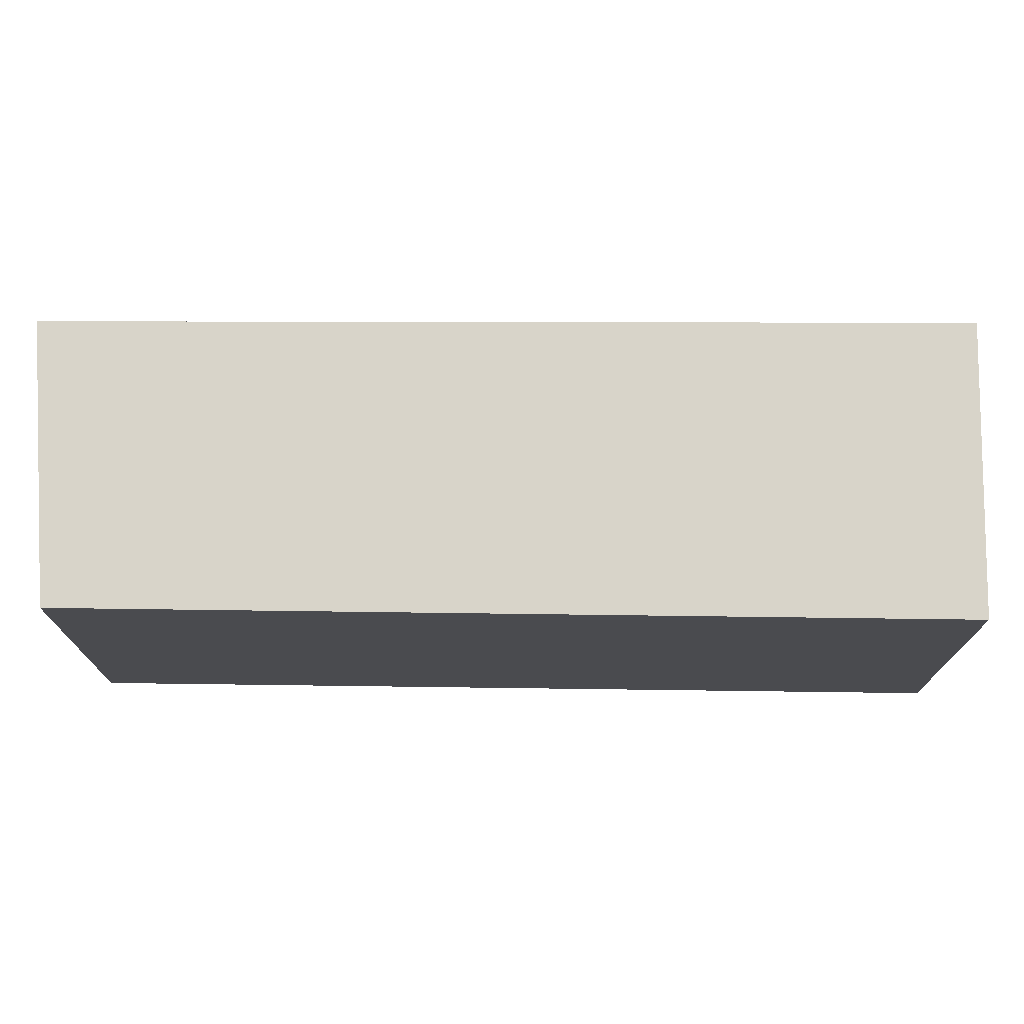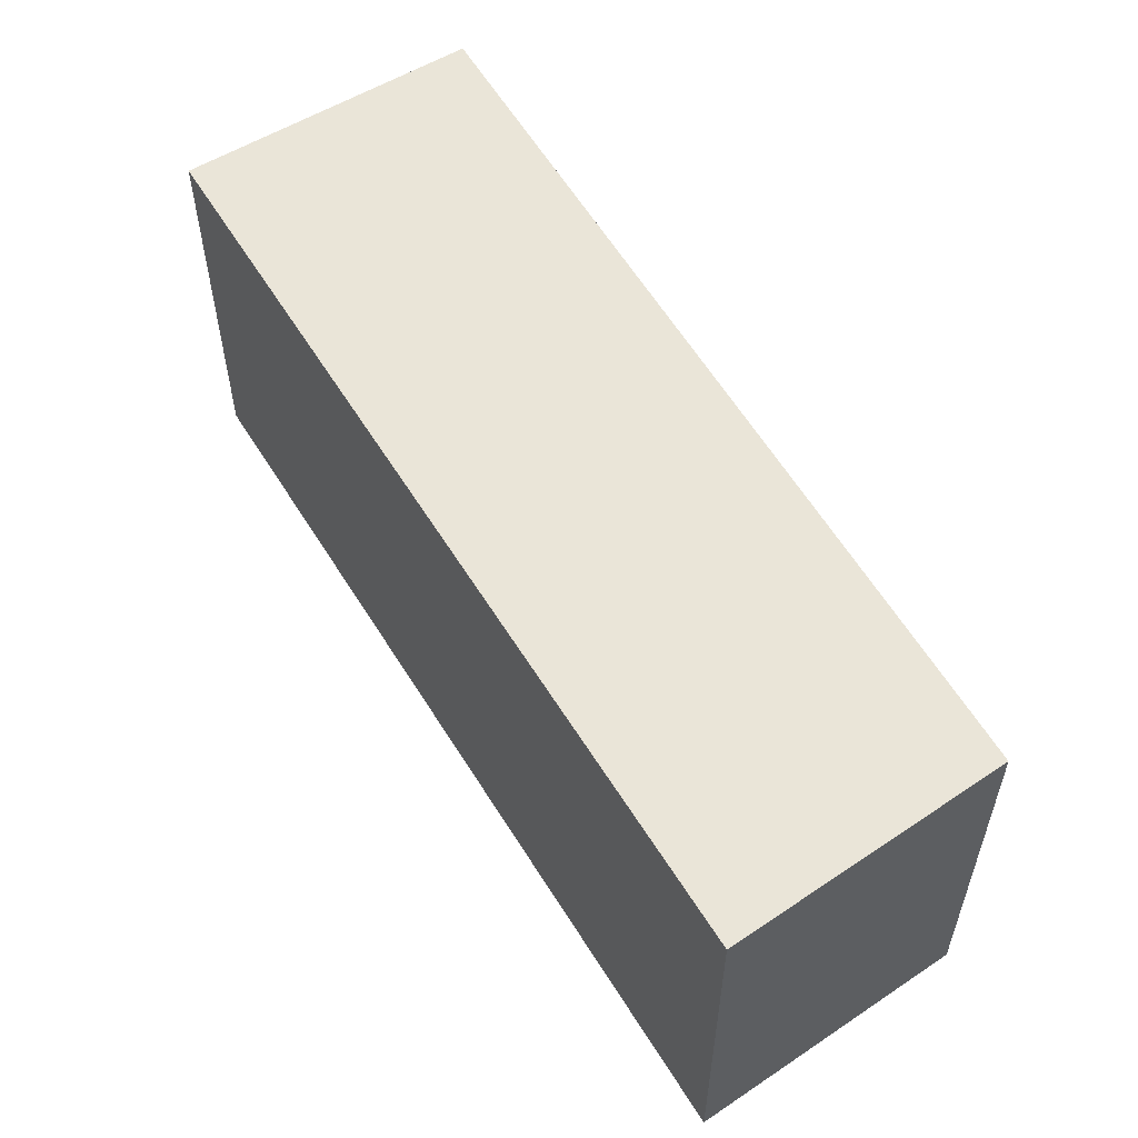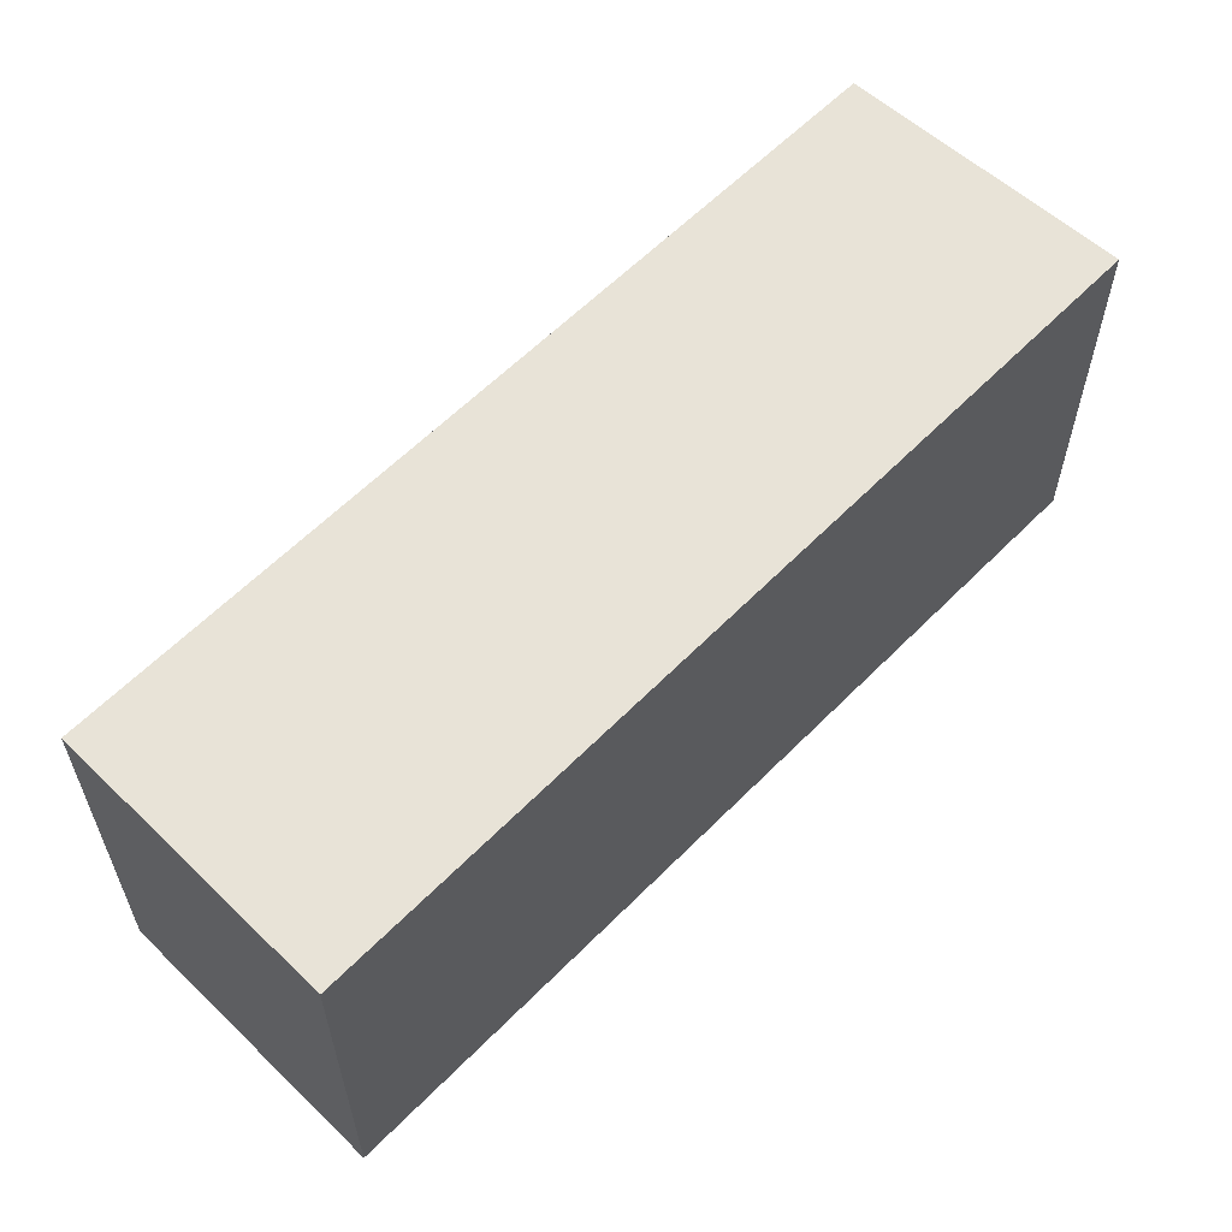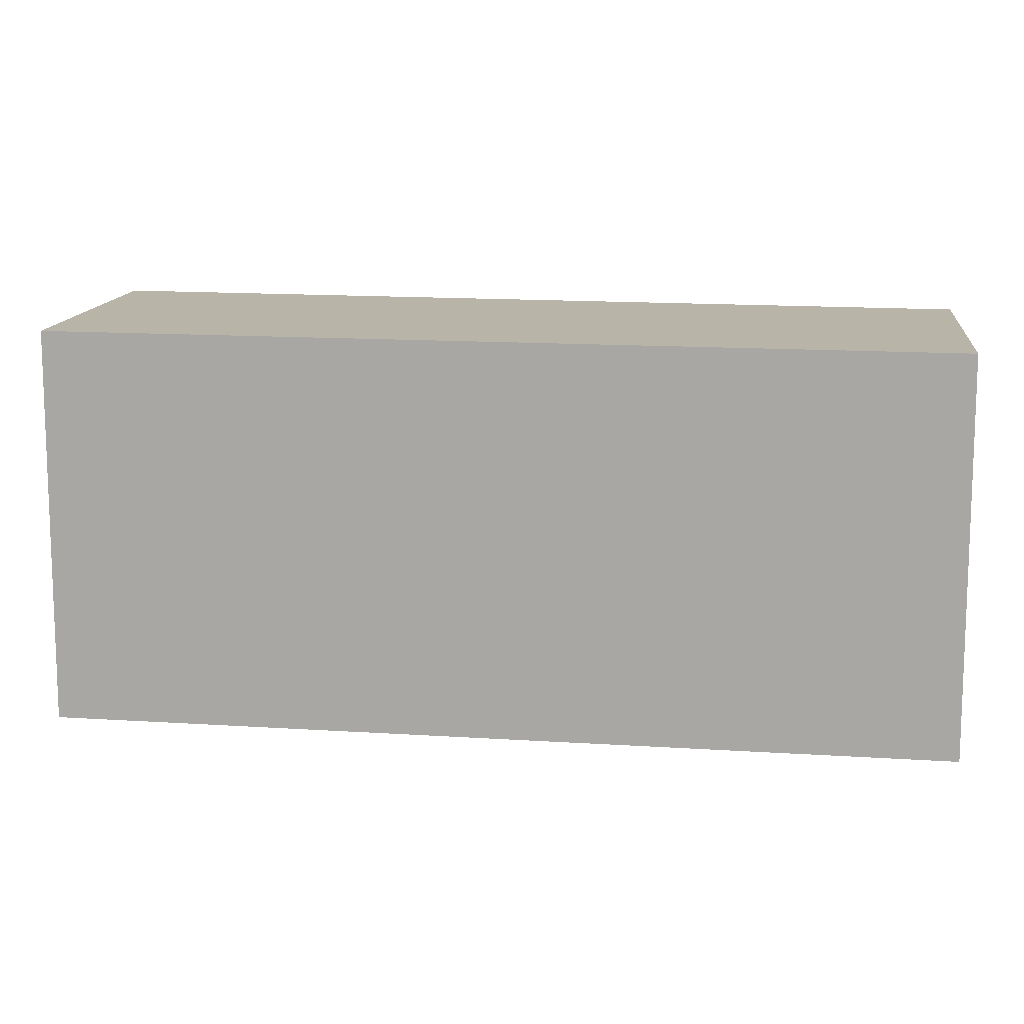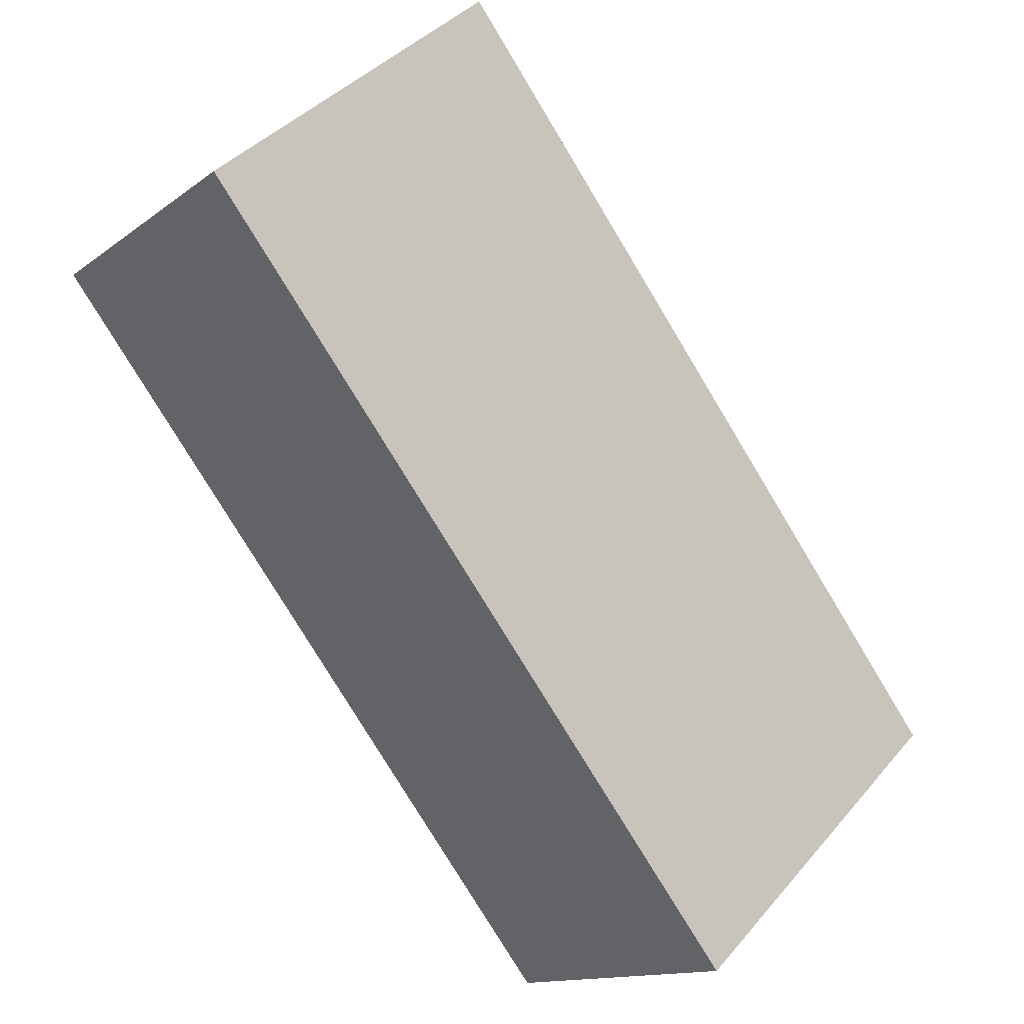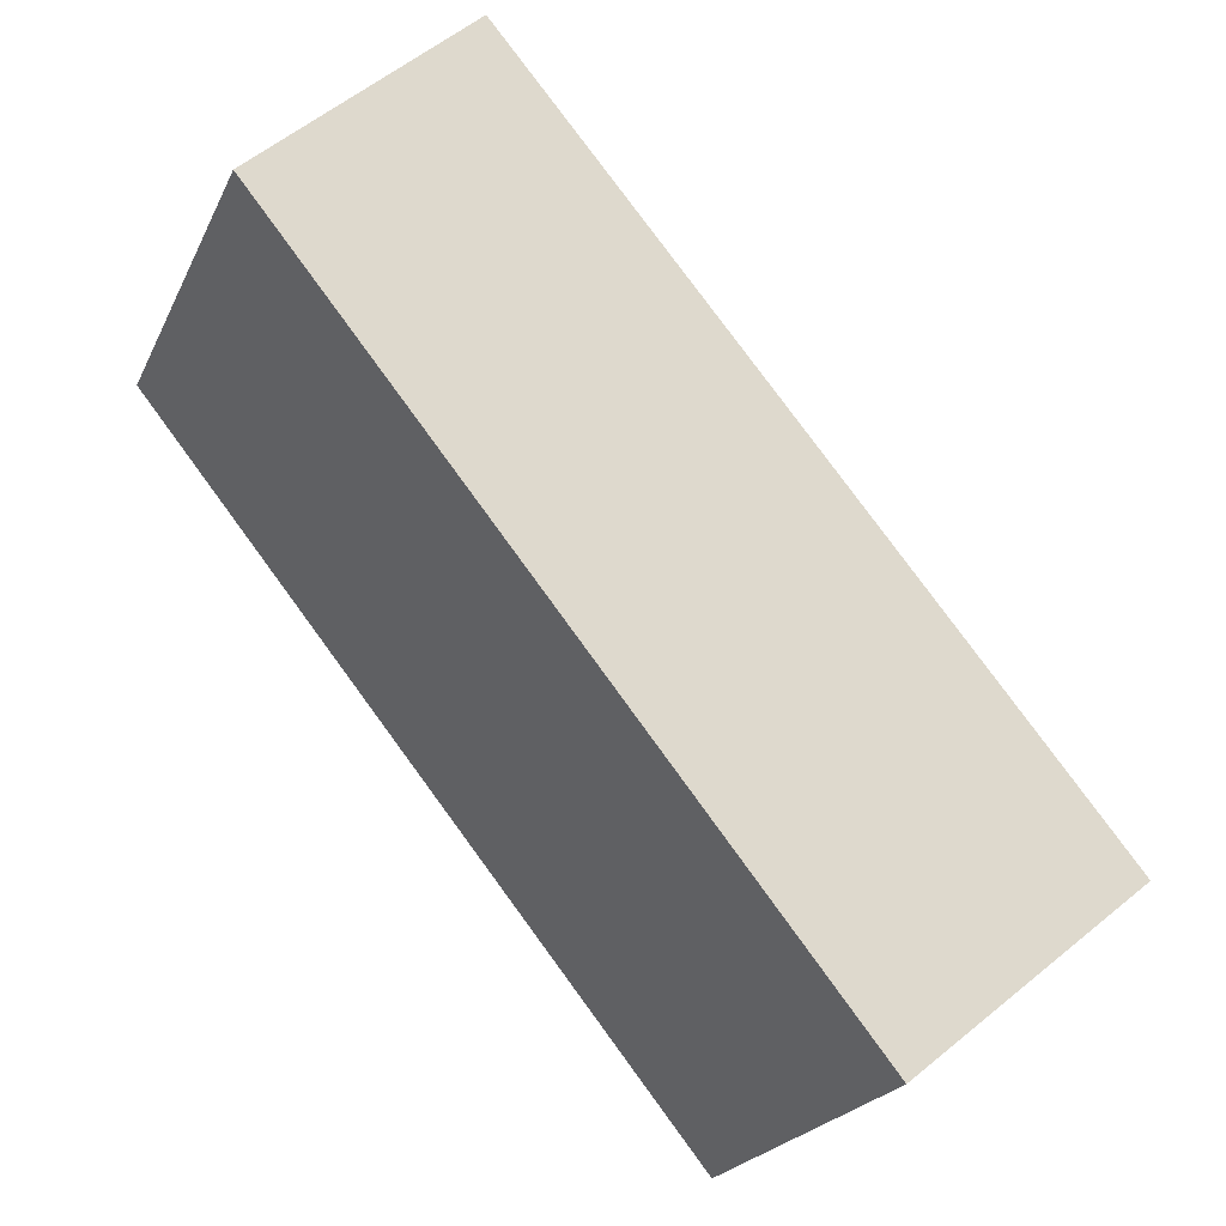
<metadata>
{"format":"obj","ext":"obj","renderer":"f3d","projection":"perspective","resolution":1024,"background":"white","views":[{"elev":75.7,"azim":129.7,"up":"+Y"},{"elev":58.9,"azim":8.1,"up":"+Y"},{"elev":62.1,"azim":-96.0,"up":"+Y"},{"elev":13.3,"azim":-41.7,"up":"+Y"},{"elev":39.8,"azim":-144.0,"up":"+Z"},{"elev":-22.3,"azim":160.1,"up":"+Z"}]}
</metadata>
<code>
v  2.129 1.47 2.574
v  0.835 1.47 -0.679
v  0 1.47 9.001e-17
v  2.889 1.47 1.861
v  2.889 -1.14e-16 1.861
v  0.835 4.158e-17 -0.679
v  0 0 0
v  2.129 -1.576e-16 2.574
g defaultobject
f 1 2 3
f 2 1 4
f 5 2 4
f 2 5 6
f 6 3 2
f 3 6 7
f 7 1 3
f 1 7 8
f 8 4 1
f 4 8 5
f 5 7 6
f 7 5 8

</code>
